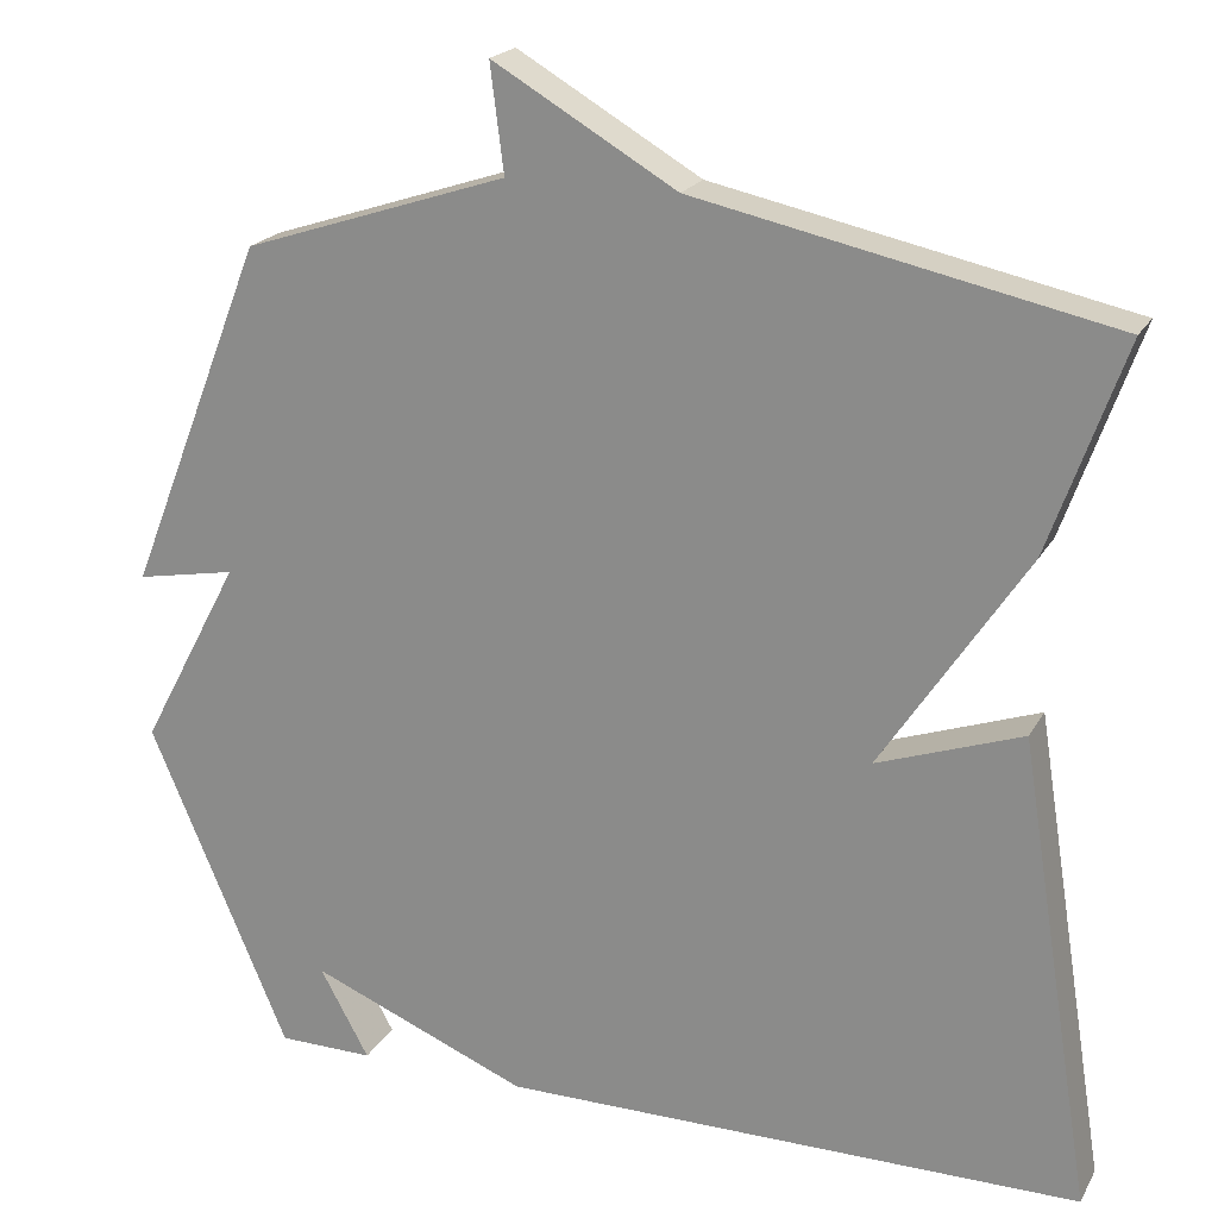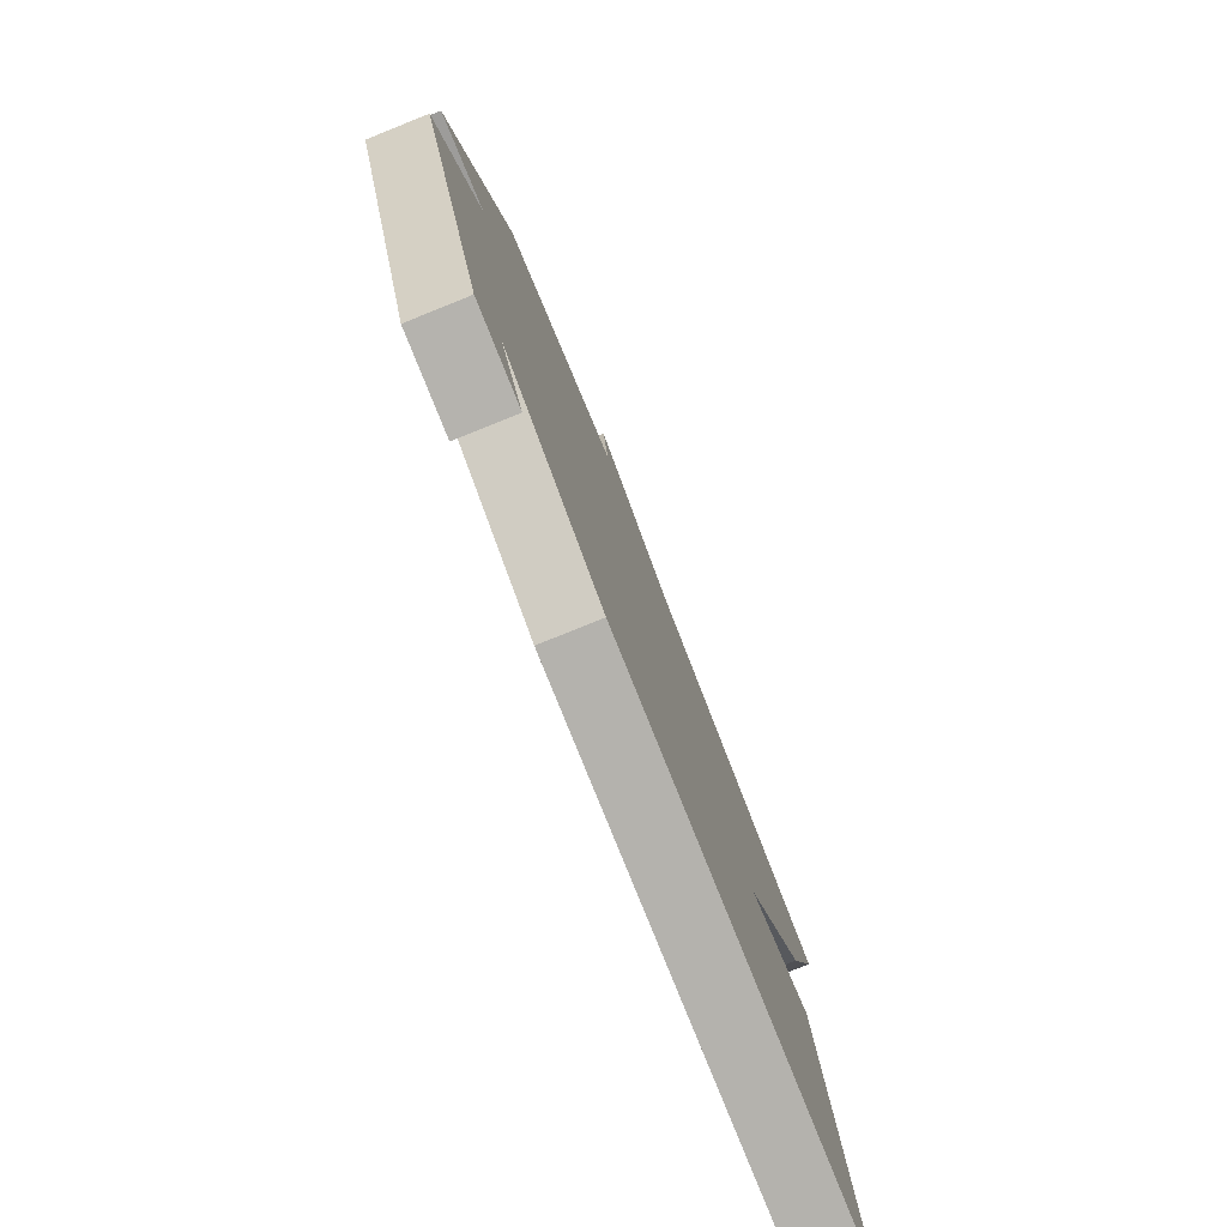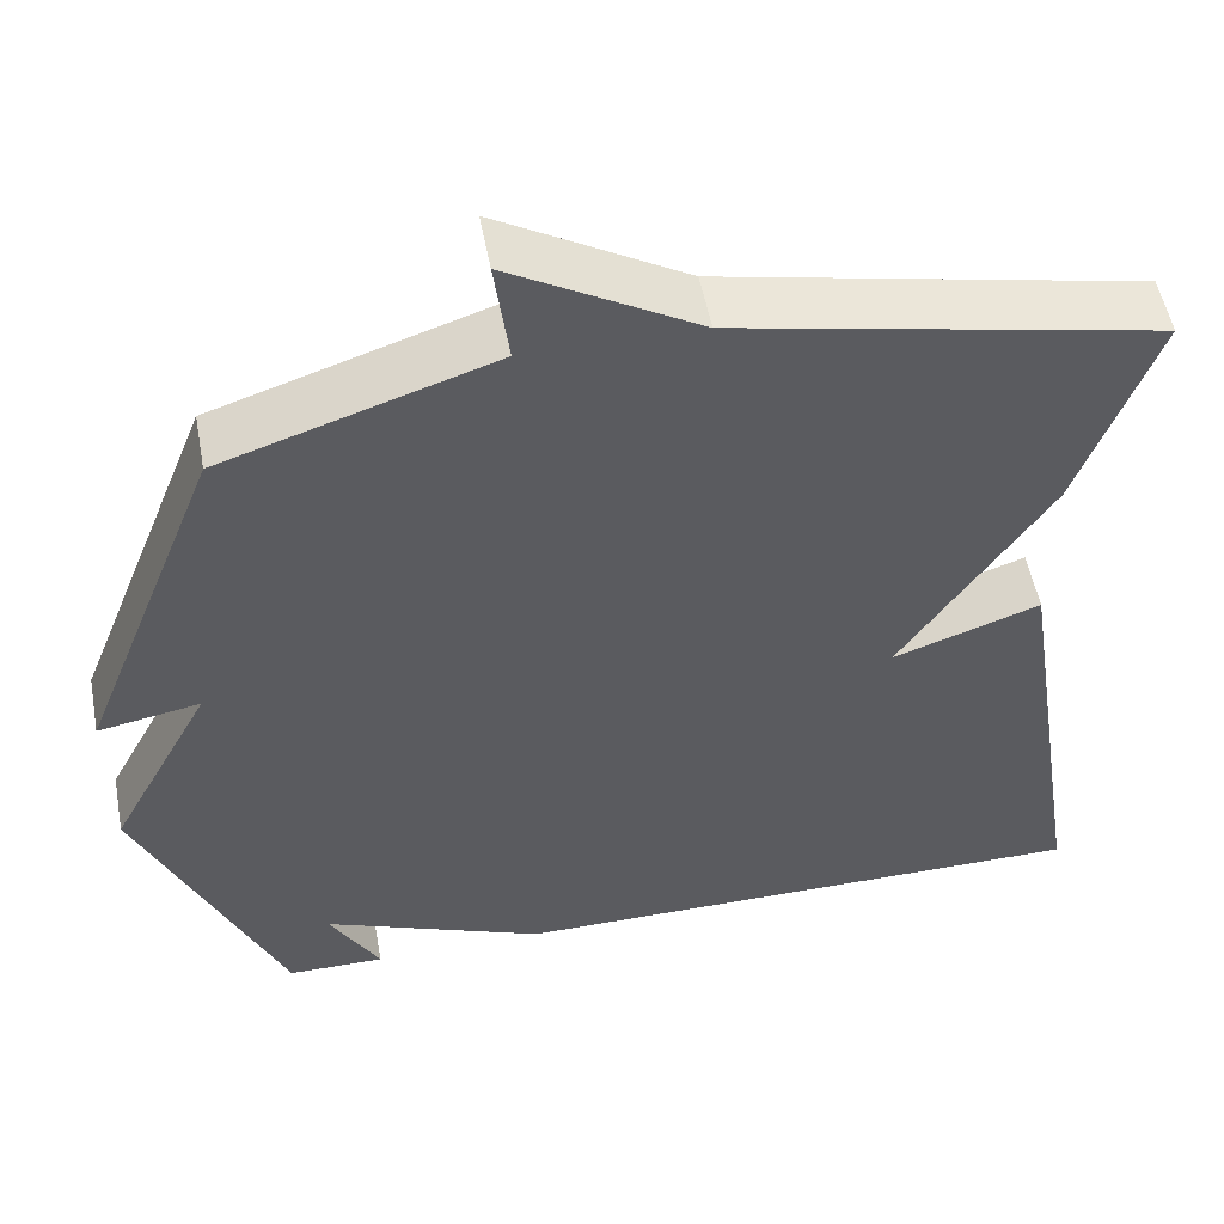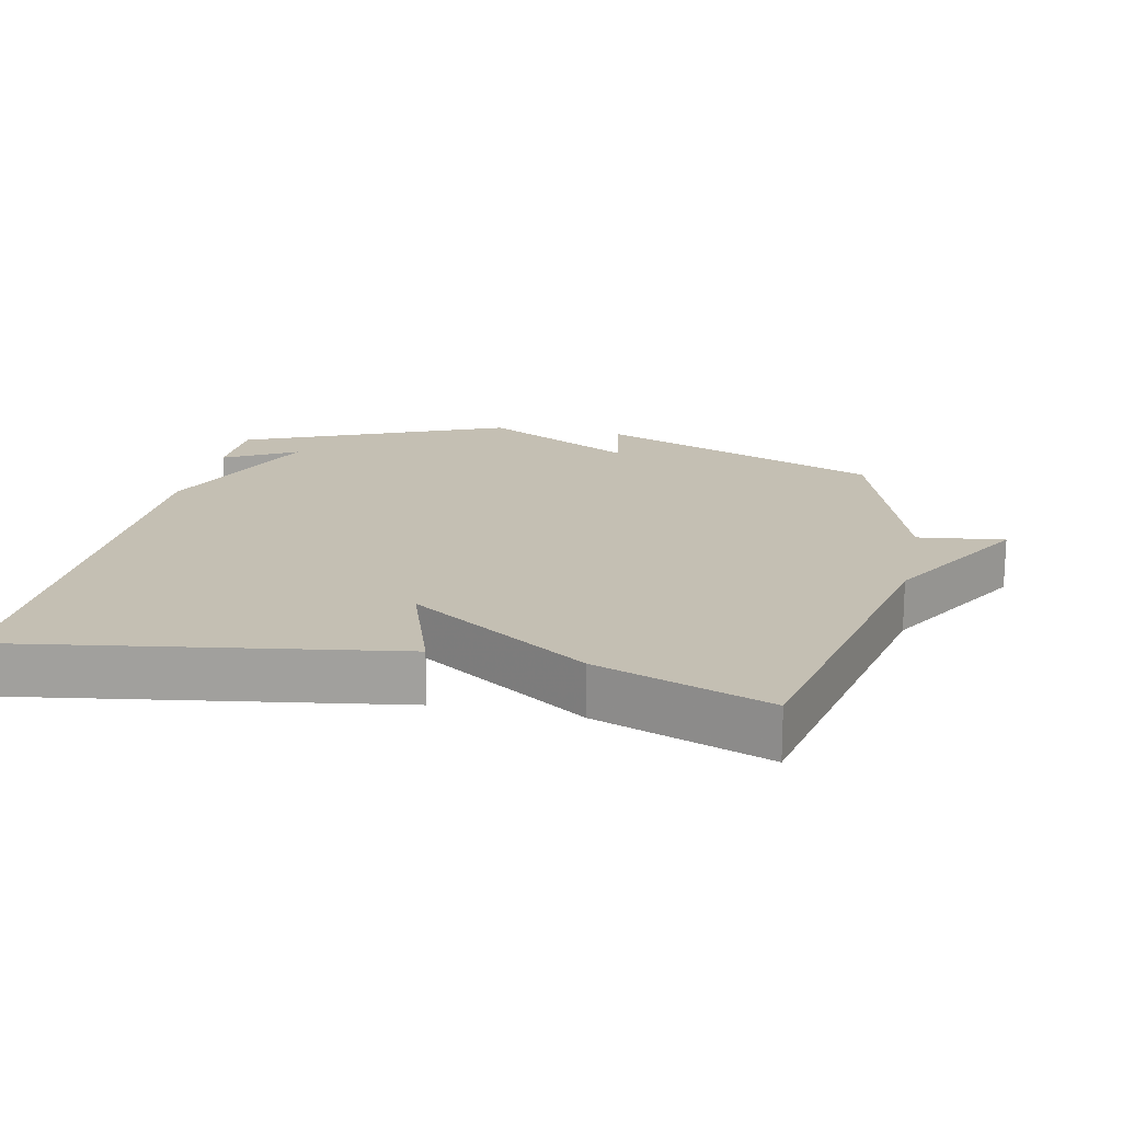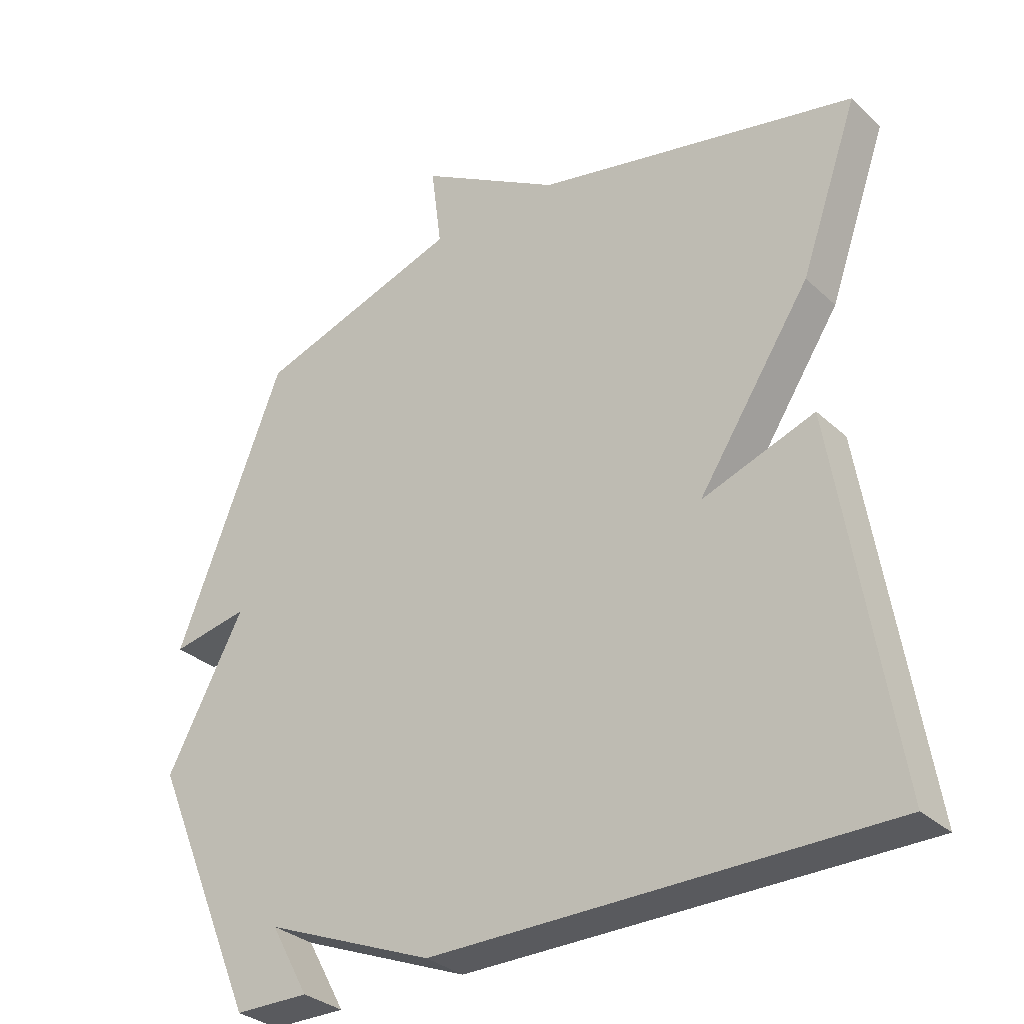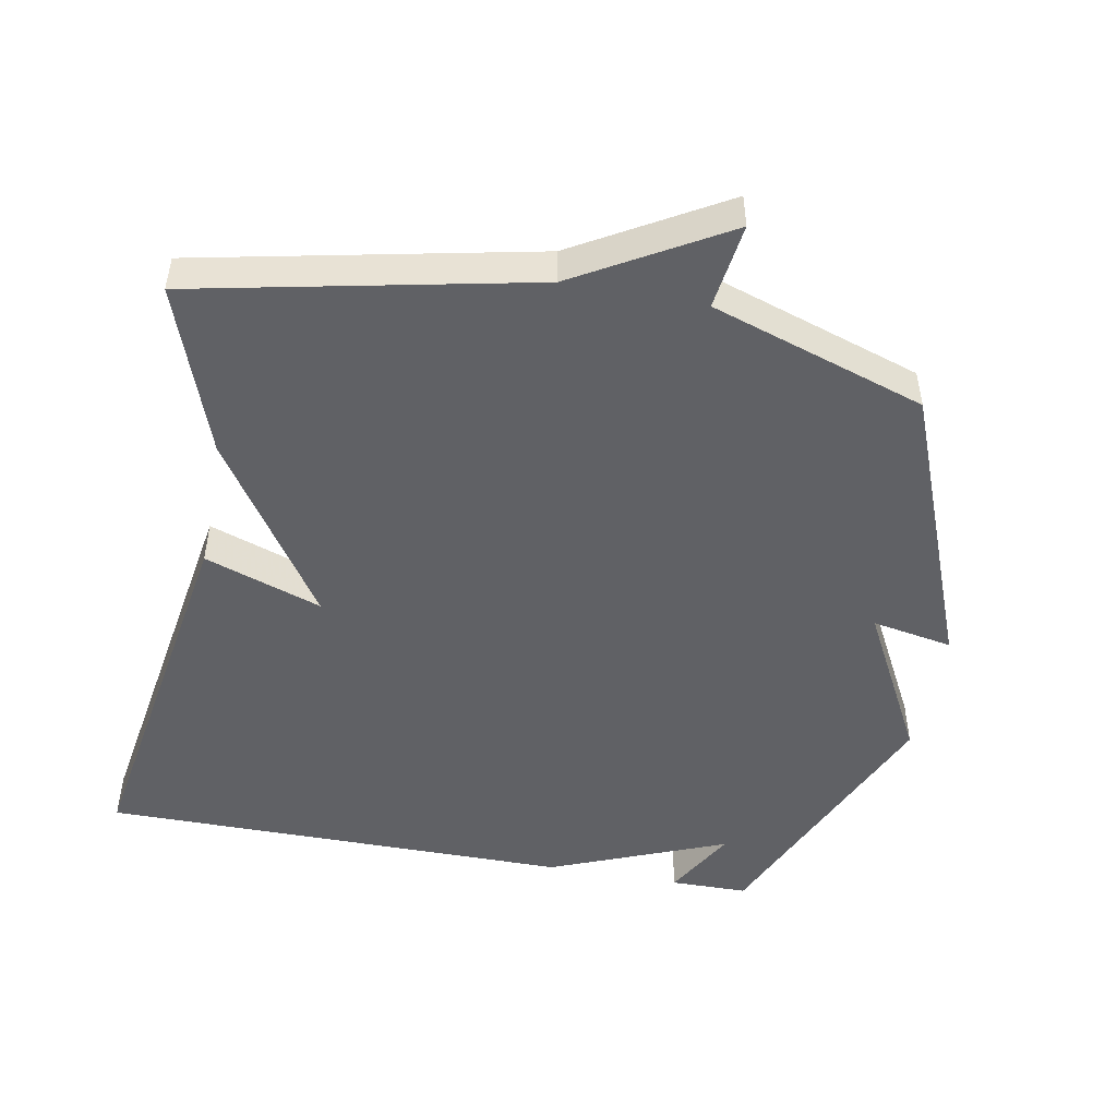
<metadata>
{"format":"obj","ext":"obj","renderer":"f3d","projection":"perspective","resolution":1024,"background":"white","views":[{"elev":20.7,"azim":-158.1,"up":"+Z"},{"elev":-79.5,"azim":111.9,"up":"+Z"},{"elev":53.3,"azim":169.4,"up":"+Z"},{"elev":17.8,"azim":-77.8,"up":"+Y"},{"elev":-31.6,"azim":-141.9,"up":"+Z"},{"elev":-48.6,"azim":-10.7,"up":"+Y"}]}
</metadata>
<code>
v -0.5 0.07 0.5
v -0.012 0.07 0.603
v 0.204 0.07 0.729
v 0.188 0.07 0.603
v 0.5 0.07 0.5
v 0.664 0.07 0.085
v 0.546 0.07 0.107
v 0.664 0.07 -0.115
v 0.5 0.07 -0.5
v 0.387 0.07 -0.501
v 0.445 0.07 -0.396
v 0.187 0.07 -0.501
v -0.5 0.07 -0.5
v -0.412 0.07 0.052
v -0.241 0.07 -0.008
v -0.412 0.07 0.252
v -0.5 0 0.5
v -0.012 0 0.603
v 0.204 0 0.729
v 0.188 0 0.603
v 0.5 0 0.5
v 0.664 0 0.085
v 0.546 0 0.107
v 0.664 0 -0.115
v 0.5 0 -0.5
v 0.387 0 -0.501
v 0.445 0 -0.396
v 0.187 0 -0.501
v -0.5 0 -0.5
v -0.412 0 0.052
v -0.241 0 -0.008
v -0.412 0 0.252
f 15 16 1 2
f 13 14 15
f 12 13 15
f 11 12 15
f 11 15 2
f 8 9 10 11
f 7 8 11 2
f 6 7 2
f 5 6 2
f 4 5 2
f 2 3 4
f 18 17 32 31
f 31 30 29
f 31 29 28
f 31 28 27
f 18 31 27
f 27 26 25 24
f 18 27 24 23
f 18 23 22
f 18 22 21
f 18 21 20
f 20 19 18
f 1 17 18 2
f 2 18 19 3
f 3 19 20 4
f 4 20 21 5
f 5 21 22 6
f 6 22 23 7
f 7 23 24 8
f 8 24 25 9
f 9 25 26 10
f 10 26 27 11
f 11 27 28 12
f 12 28 29 13
f 13 29 30 14
f 14 30 31 15
f 15 31 32 16
f 16 32 17 1

</code>
